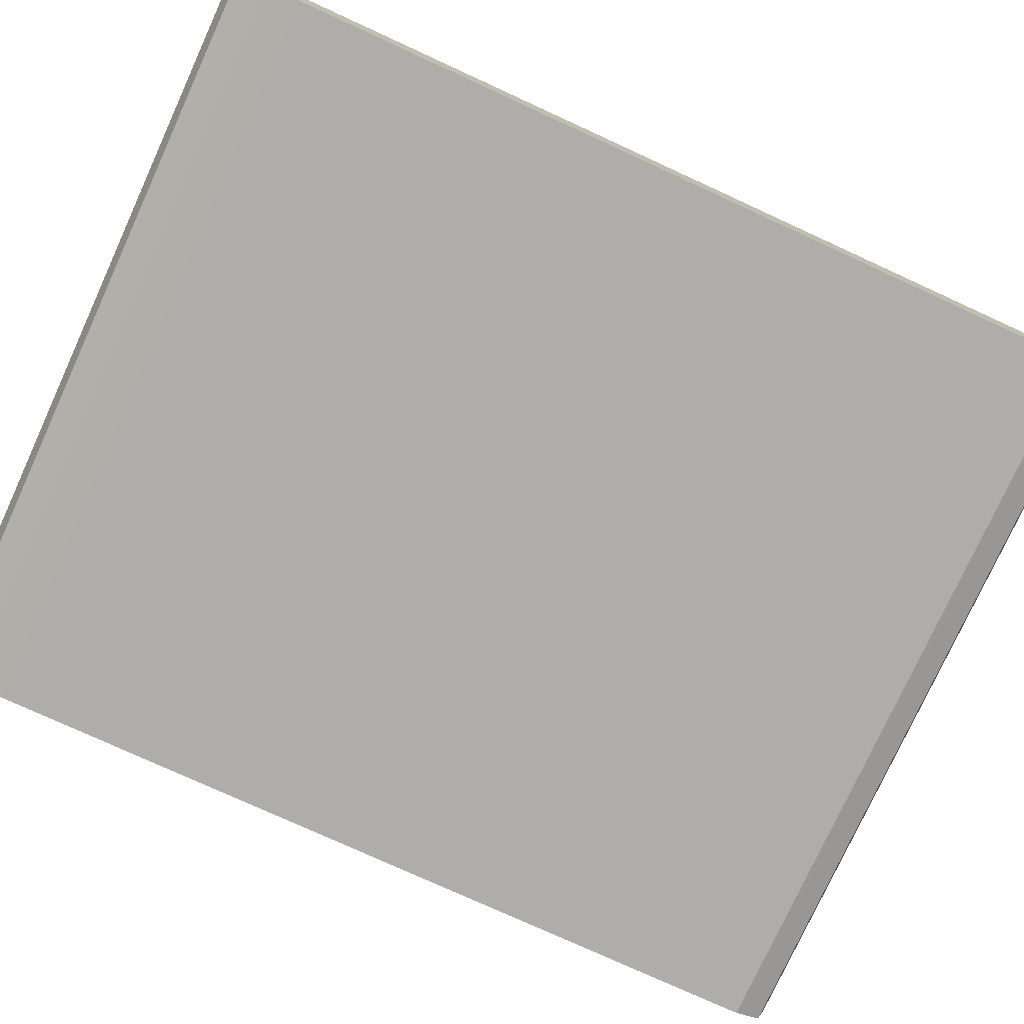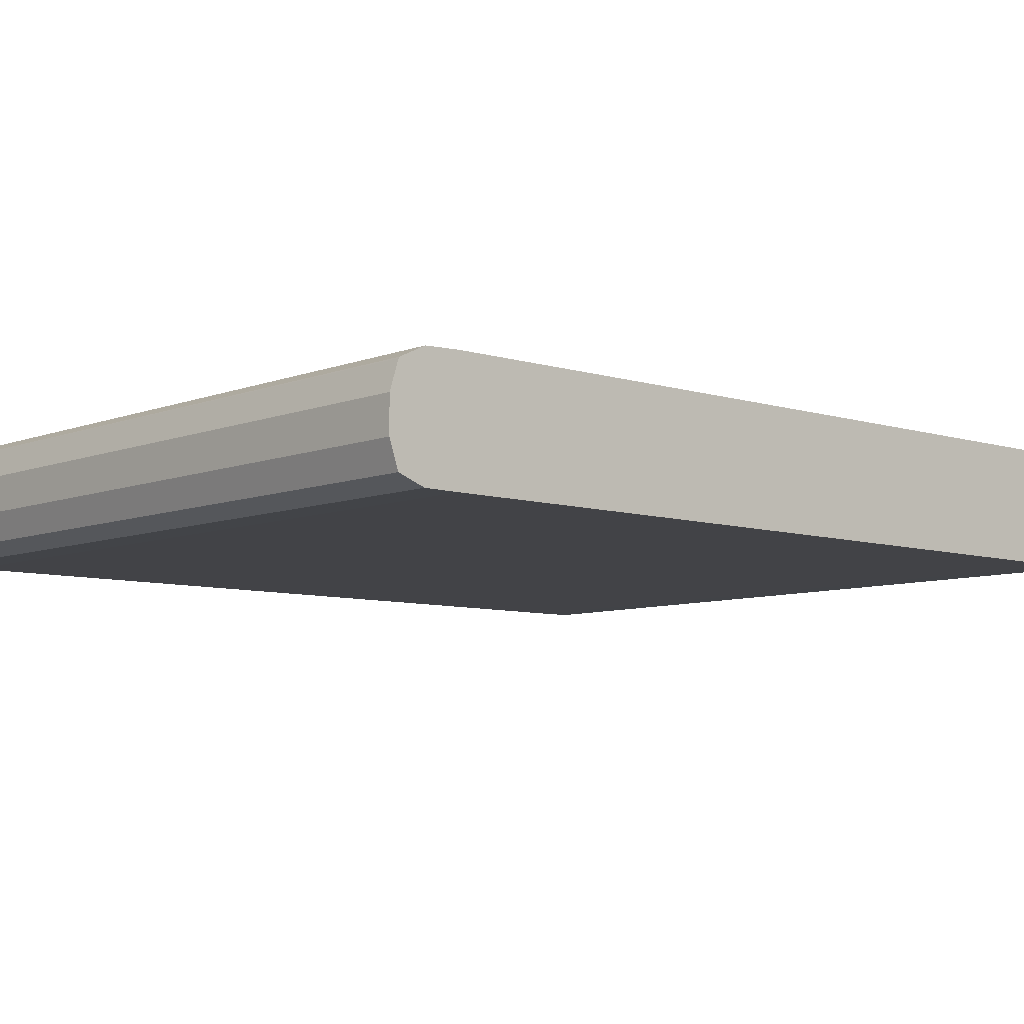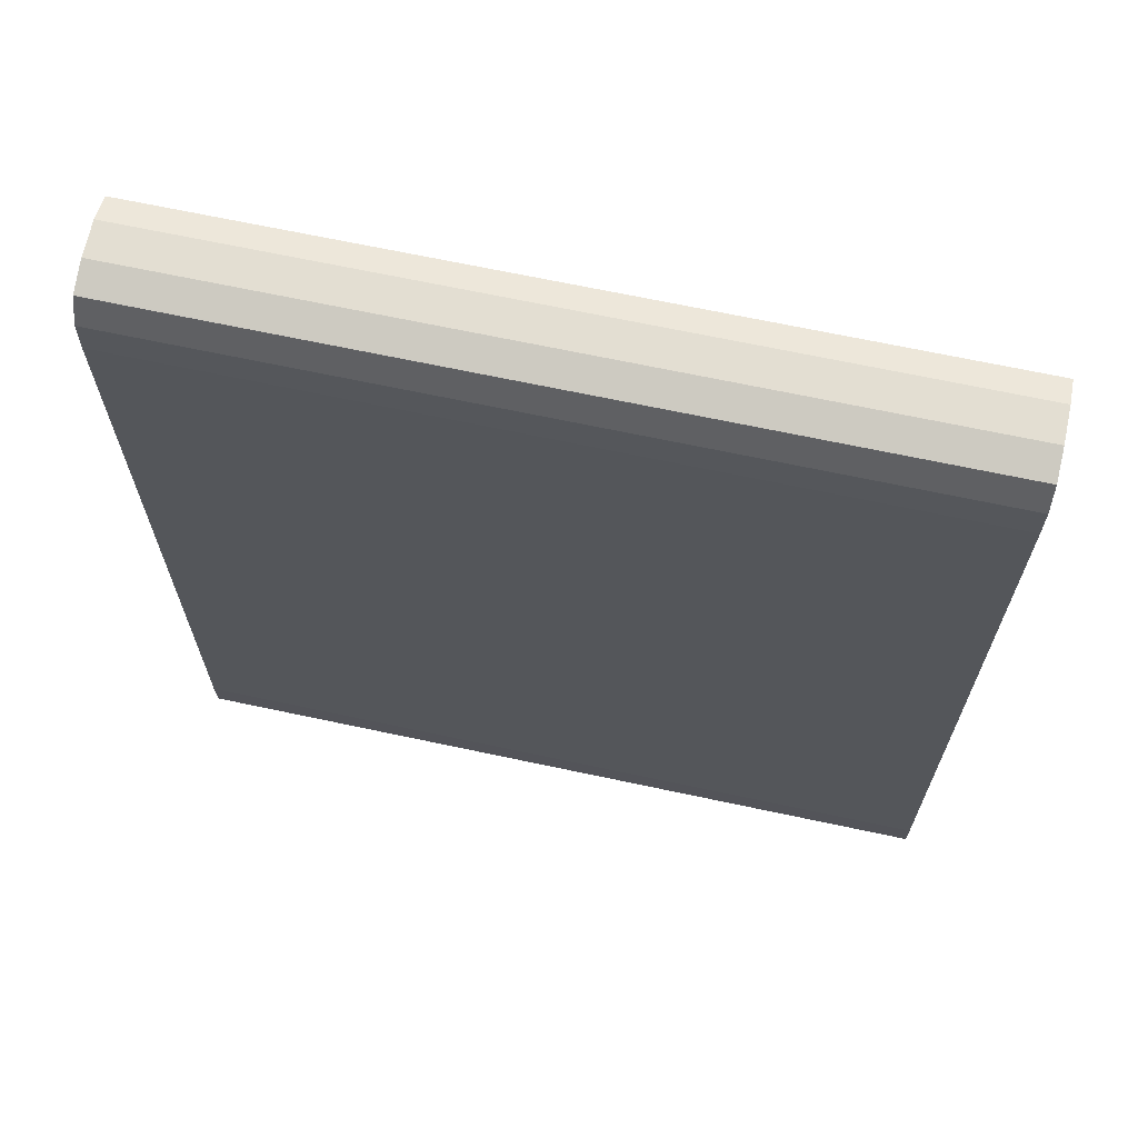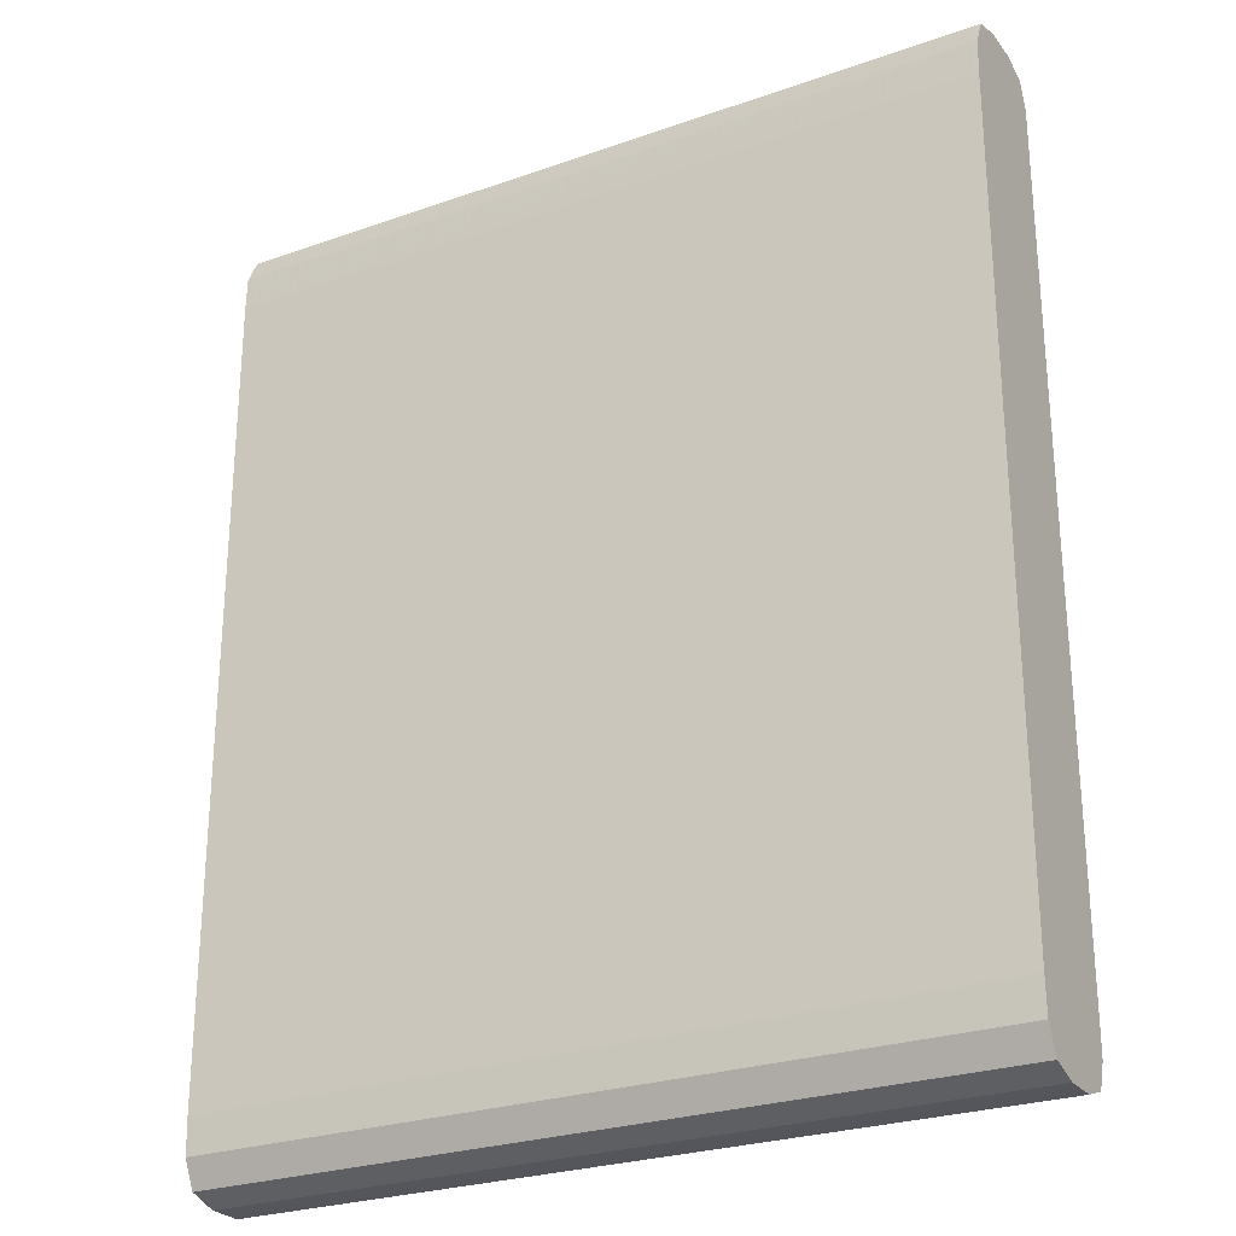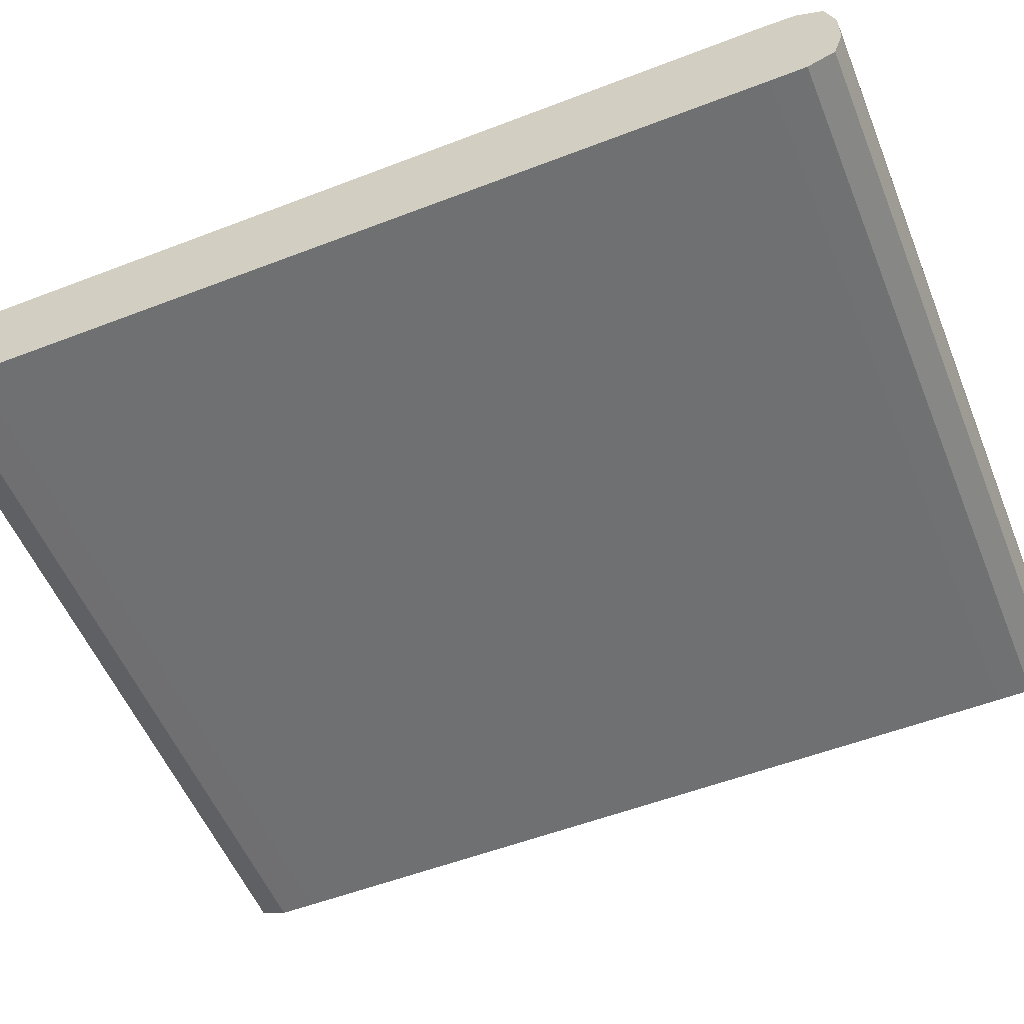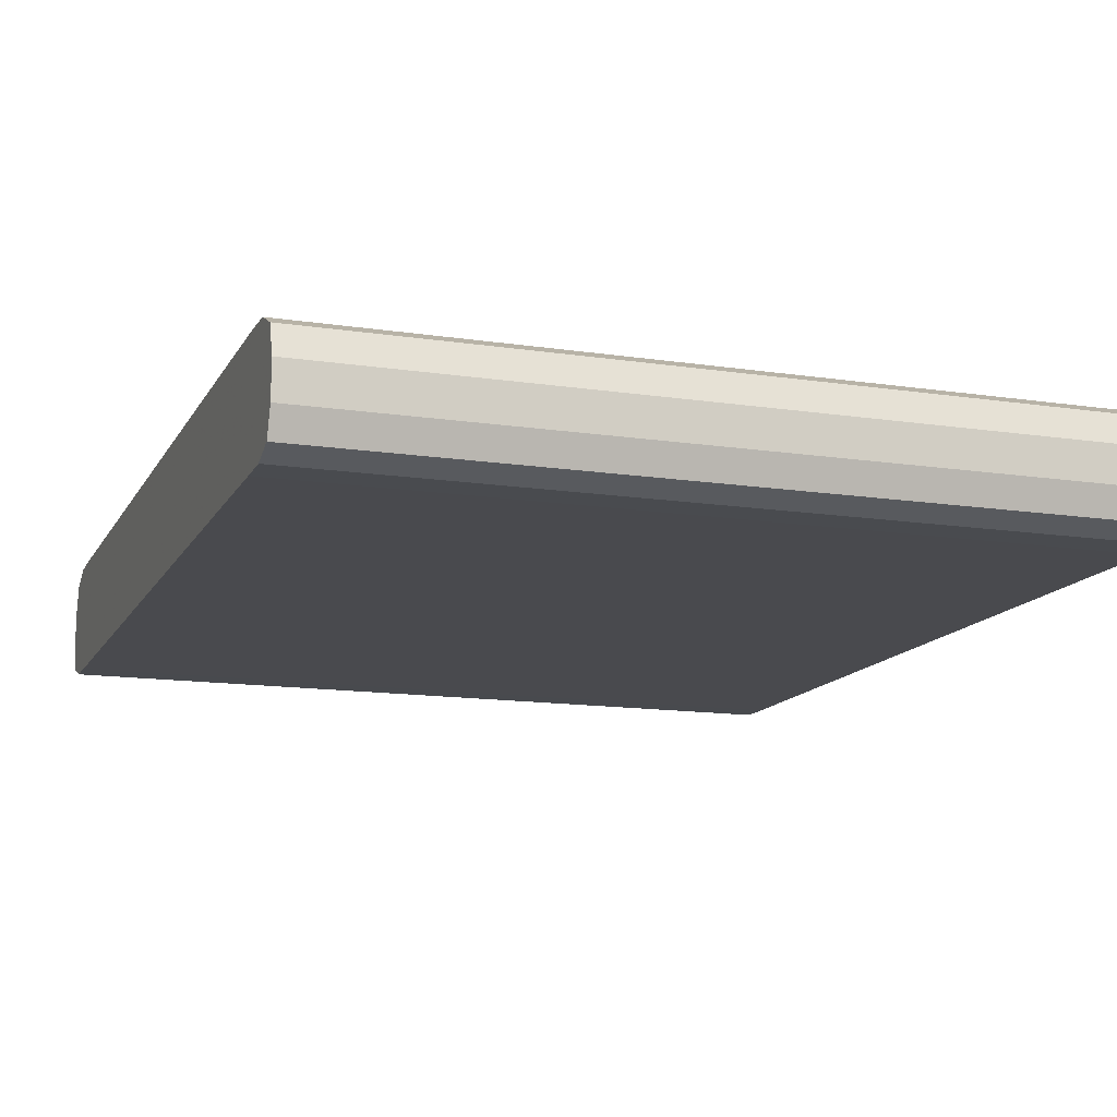
<metadata>
{"format":"obj","ext":"obj","renderer":"f3d","projection":"perspective","resolution":1024,"background":"white","views":[{"elev":-77.4,"azim":-114.6,"up":"+Y"},{"elev":-7.5,"azim":48.0,"up":"+Y"},{"elev":67.6,"azim":-167.9,"up":"+Z"},{"elev":-26.3,"azim":-151.0,"up":"+Z"},{"elev":-54.9,"azim":-67.9,"up":"+Y"},{"elev":-13.4,"azim":-19.1,"up":"+Y"}]}
</metadata>
<code>
v -0.002696 0.006007 7.59e-05
v -0.002696 0.005869 7.59e-05
v -0.002696 0.006117 4.12e-05
v -0.005725 0.006007 7.59e-05
v -0.005725 0.005869 7.59e-05
v -0.002696 0.005763 3.974e-05
v -0.002696 0.006121 3.974e-05
v -0.005725 0.006121 3.974e-05
v -0.005725 0.005763 3.974e-05
v -0.002696 0.005725 -6.51e-05
v -0.002696 0.006171 -6.51e-05
v -0.005725 0.006122 3.864e-05
v -0.005725 0.005725 -6.51e-05
v -0.002696 0.005725 -7.022e-05
v -0.002696 0.006176 -0.0002032
v -0.005725 0.006171 -6.693e-05
v -0.005725 0.006171 -6.51e-05
v -0.005725 0.005724 -0.0002032
v -0.002696 0.005724 -0.0002032
v -0.005725 0.006176 -0.0002032
v -0.002696 0.006176 -0.003377
v -0.005725 0.005724 -0.003377
v -0.002696 0.005724 -0.003377
v -0.005725 0.006176 -0.003377
v -0.002696 0.006171 -0.003515
v -0.005725 0.005725 -0.003515
v -0.002696 0.005725 -0.003515
v -0.005725 0.006171 -0.003515
v -0.002696 0.006121 -0.00362
v -0.005725 0.005763 -0.003619
v -0.002696 0.005763 -0.00362
v -0.005725 0.006121 -0.00362
v -0.002696 0.006007 -0.003656
v -0.005725 0.005763 -0.00362
v -0.002696 0.005767 -0.003621
v -0.005725 0.006007 -0.003656
v -0.002696 0.005869 -0.003656
v -0.005725 0.005869 -0.003656
f 1 2 6
f 1 6 10
f 1 10 14
f 1 14 19
f 1 19 23
f 1 23 27
f 1 27 31
f 1 31 35
f 1 35 37
f 1 37 33
f 1 33 29
f 1 29 25
f 1 25 21
f 1 21 15
f 1 15 11
f 1 11 7
f 1 7 3
f 1 3 4
f 1 4 5
f 1 5 2
f 2 5 9
f 2 9 6
f 3 7 8
f 3 8 4
f 4 8 12
f 4 12 17
f 4 17 16
f 4 16 20
f 4 20 24
f 4 24 28
f 4 28 32
f 4 32 36
f 4 36 38
f 4 38 34
f 4 34 30
f 4 30 26
f 4 26 22
f 4 22 18
f 4 18 13
f 4 13 9
f 4 9 5
f 6 9 13
f 6 13 10
f 7 11 12
f 7 12 8
f 10 13 14
f 11 15 16
f 11 16 17
f 11 17 12
f 13 18 14
f 14 18 19
f 15 20 16
f 15 21 24
f 15 24 20
f 18 22 23
f 18 23 19
f 21 25 28
f 21 28 24
f 22 26 27
f 22 27 23
f 25 29 32
f 25 32 28
f 26 30 27
f 27 30 31
f 29 33 36
f 29 36 32
f 30 34 31
f 31 34 35
f 33 37 38
f 33 38 36
f 34 38 35
f 35 38 37

</code>
